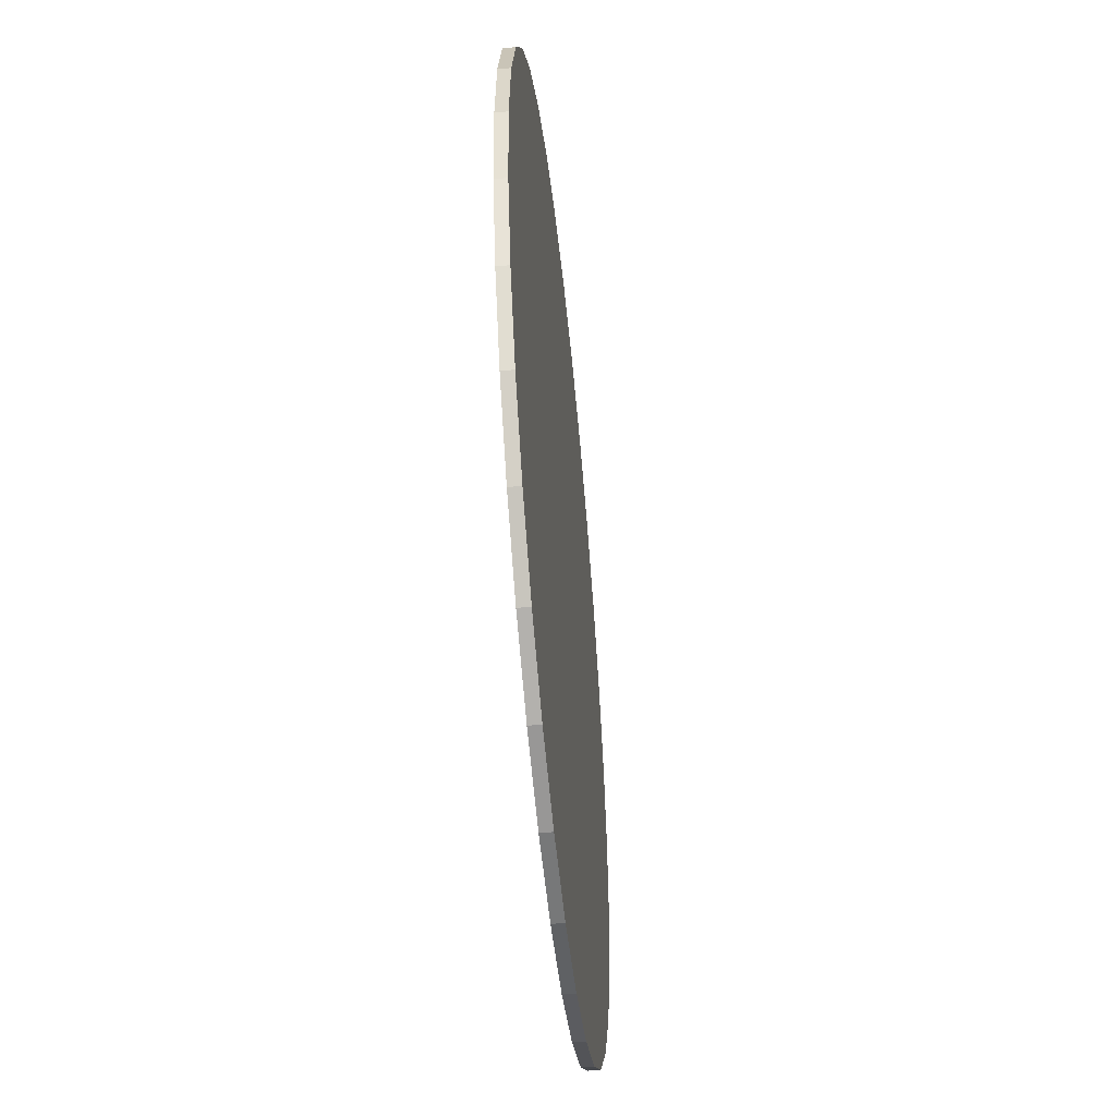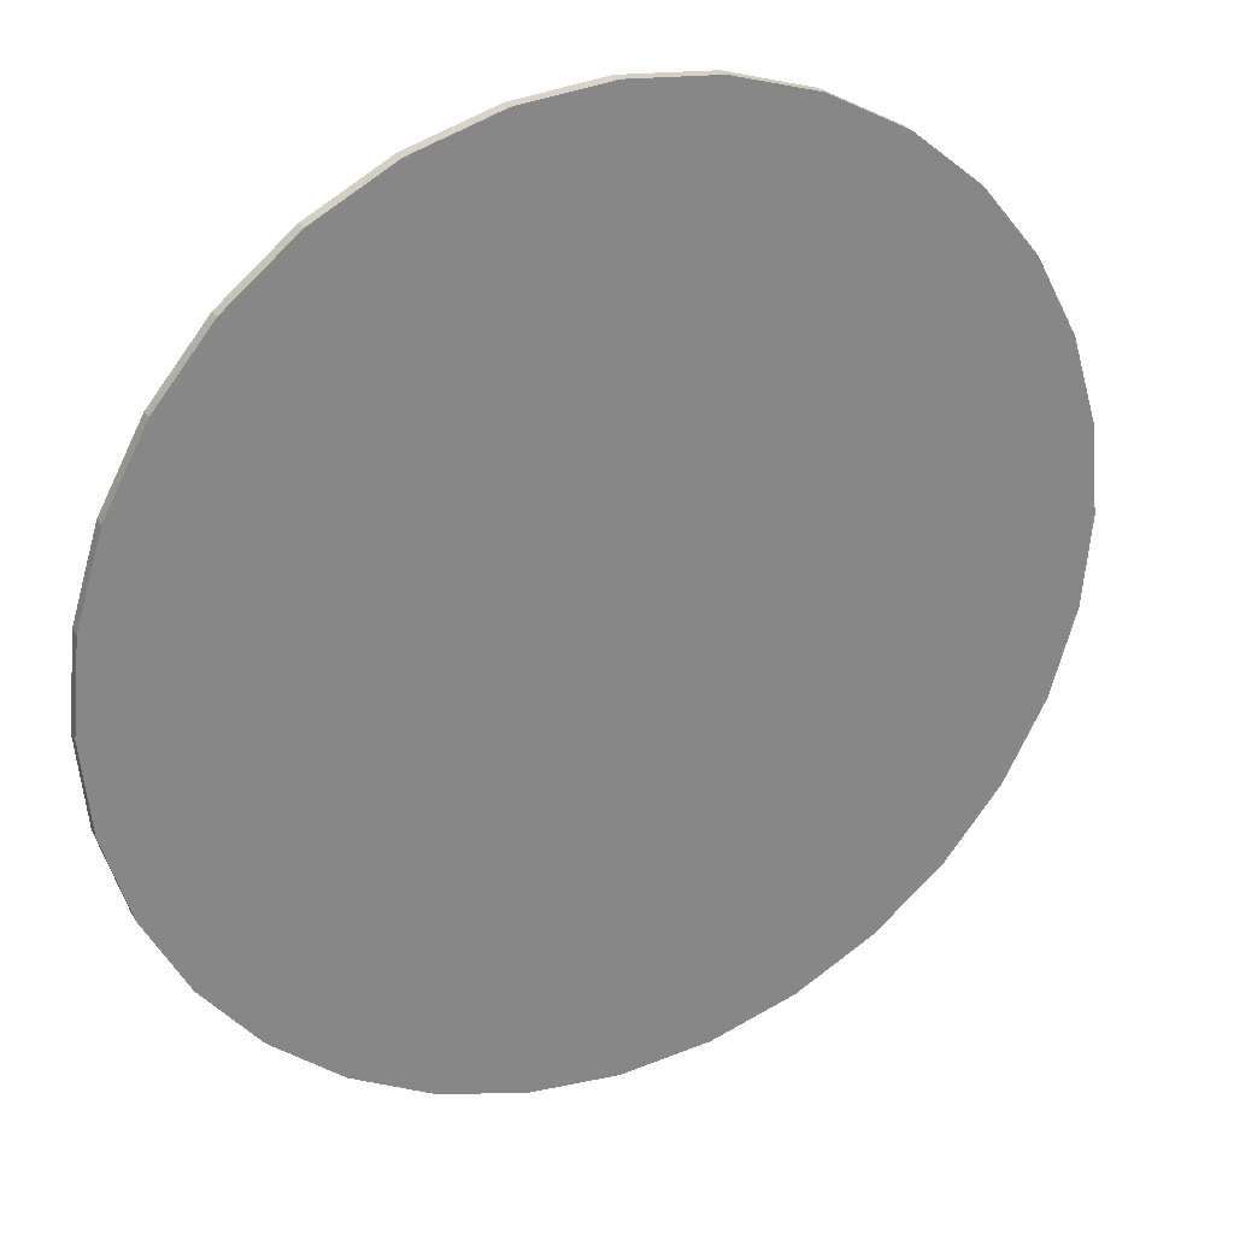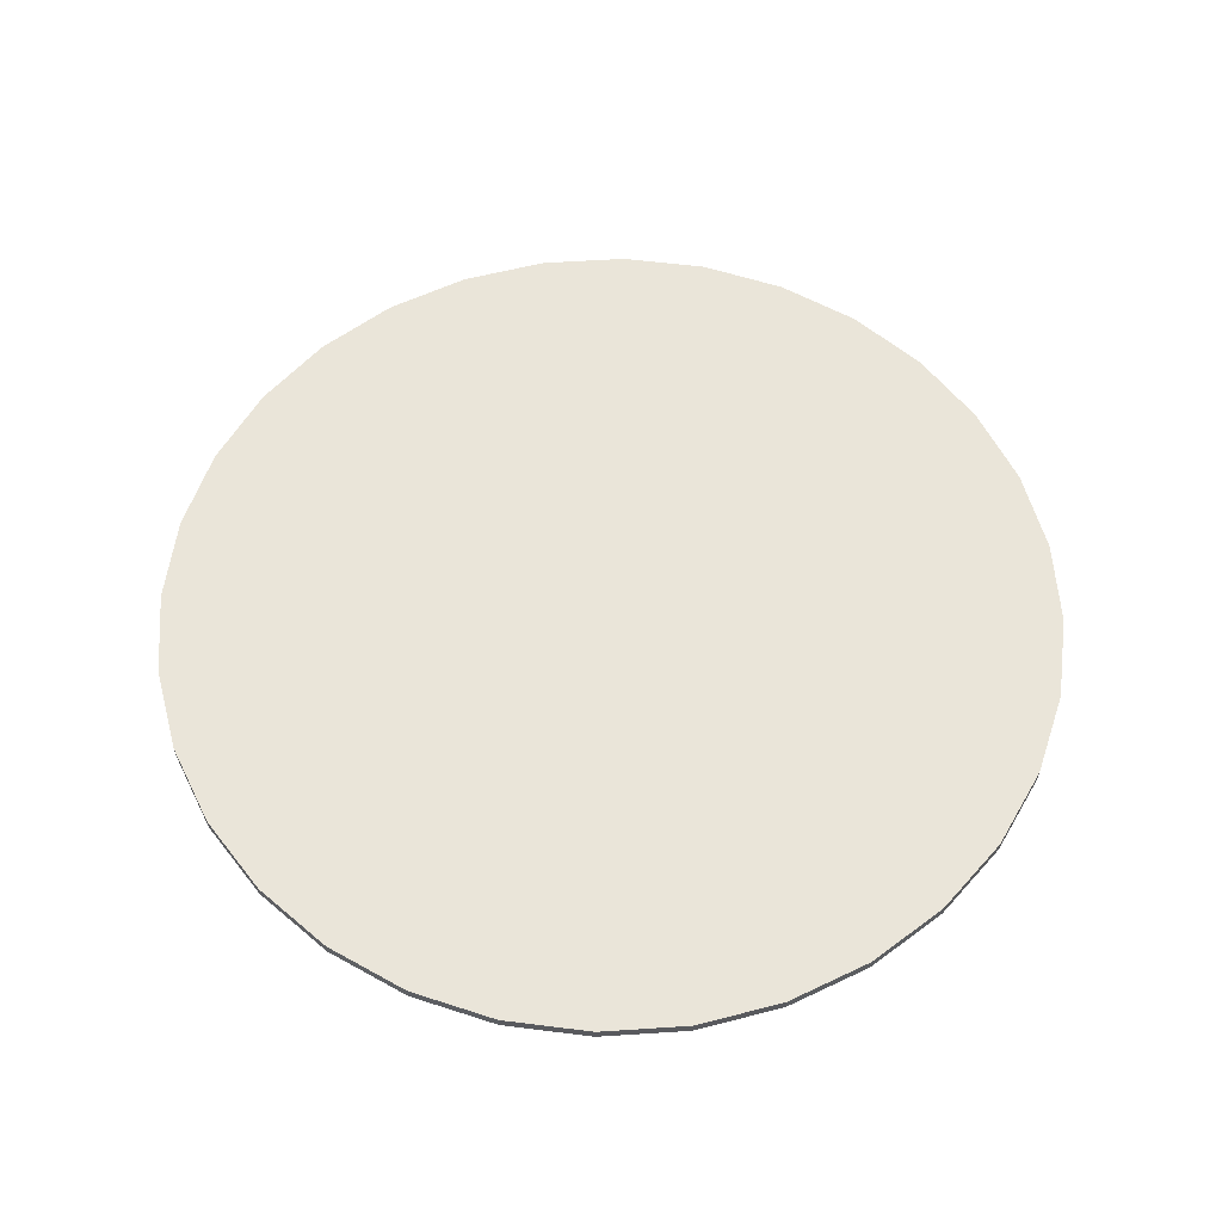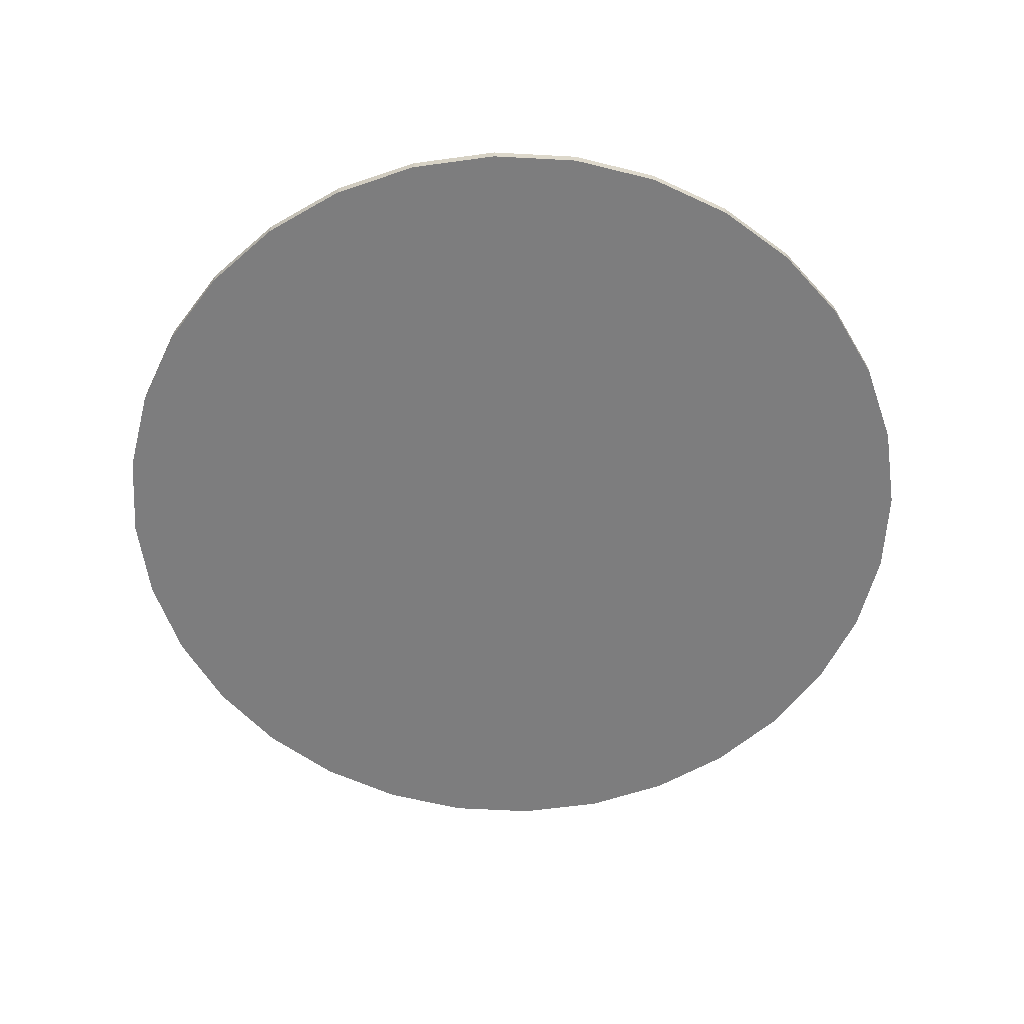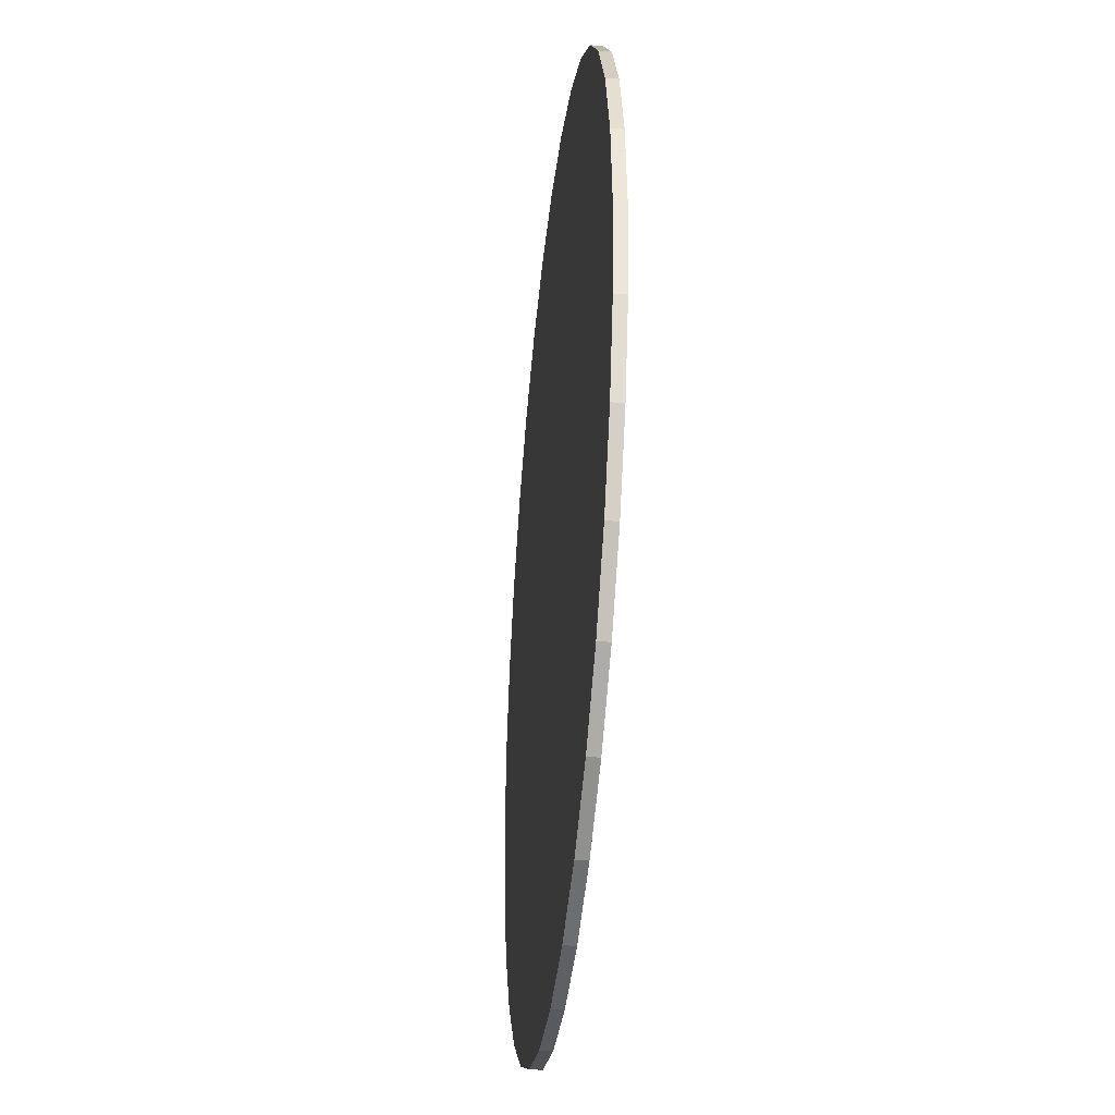
<metadata>
{"format":"obj","ext":"obj","renderer":"f3d","projection":"perspective","resolution":1024,"background":"white","views":[{"elev":-51.8,"azim":-84.3,"up":"+Z"},{"elev":28.1,"azim":-25.1,"up":"+Z"},{"elev":58.1,"azim":-88.2,"up":"+Y"},{"elev":-59.2,"azim":103.7,"up":"+Y"},{"elev":-37.3,"azim":-96.1,"up":"+Z"}]}
</metadata>
<code>
o Circle.001
v 11.62 0.04809 -72.73
v -3.75 0.04809 -71.21
v -18.53 0.04809 -66.73
v -32.16 0.04809 -59.45
v -44.1 0.04809 -49.65
v -53.9 0.04809 -37.71
v -61.18 0.04809 -24.08
v -65.66 0.04809 -9.301
v -67.18 0.04809 6.072
v -65.66 0.04809 21.45
v -61.18 0.04809 36.23
v -53.9 0.04809 49.85
v -44.1 0.04809 61.79
v -32.16 0.04809 71.59
v -18.53 0.04809 78.87
v -3.75 0.04809 83.36
v 11.62 0.04809 84.87
v 27 0.04809 83.36
v 41.78 0.04809 78.87
v 55.4 0.04809 71.59
v 67.34 0.04809 61.79
v 77.14 0.04809 49.85
v 84.42 0.04809 36.23
v 88.91 0.04809 21.45
v 90.42 0.04809 6.072
v 88.91 0.04809 -9.301
v 84.42 0.04809 -24.08
v 77.14 0.04809 -37.71
v 67.34 0.04809 -49.65
v 55.4 0.04809 -59.45
v 41.78 0.04809 -66.73
v 27 0.04809 -71.21
v -3.75 -1.974 -71.21
v 11.62 -1.974 -72.73
v -18.53 -1.974 -66.73
v -32.16 -1.974 -59.45
v -44.1 -1.974 -49.65
v -53.9 -1.974 -37.71
v -61.18 -1.974 -24.08
v -65.66 -1.974 -9.301
v -67.18 -1.974 6.072
v -65.66 -1.974 21.45
v -61.18 -1.974 36.23
v -53.9 -1.974 49.85
v -44.1 -1.974 61.79
v -32.16 -1.974 71.59
v -18.53 -1.974 78.87
v -3.75 -1.974 83.36
v 11.62 -1.974 84.87
v 27 -1.974 83.36
v 41.78 -1.974 78.87
v 55.4 -1.974 71.59
v 67.34 -1.974 61.79
v 77.14 -1.974 49.85
v 84.42 -1.974 36.23
v 88.91 -1.974 21.45
v 90.42 -1.974 6.072
v 88.91 -1.974 -9.301
v 84.42 -1.974 -24.08
v 77.14 -1.974 -37.71
v 67.34 -1.974 -49.65
v 55.4 -1.974 -59.45
v 41.78 -1.974 -66.73
v 27 -1.974 -71.21
f 33 34 64 63 62 61 60 59 58 57 56 55 54 53 52 51 50 49 48 47 46 45 44 43 42 41 40 39 38 37 36 35
f 24 56 57 25
f 11 43 44 12
f 25 57 58 26
f 12 44 45 13
f 26 58 59 27
f 13 45 46 14
f 27 59 60 28
f 14 46 47 15
f 1 34 33 2
f 28 60 61 29
f 15 47 48 16
f 2 33 35 3
f 29 61 62 30
f 16 48 49 17
f 3 35 36 4
f 30 62 63 31
f 17 49 50 18
f 4 36 37 5
f 31 63 64 32
f 18 50 51 19
f 5 37 38 6
f 32 64 34 1
f 19 51 52 20
f 6 38 39 7
f 20 52 53 21
f 7 39 40 8
f 21 53 54 22
f 8 40 41 9
f 22 54 55 23
f 9 41 42 10
f 23 55 56 24
f 10 42 43 11
f 2 3 4 5 6 7 8 9 10 11 12 13 14 15 16 17 18 19 20 21 22 23 24 25 26 27 28 29 30 31 32 1

</code>
